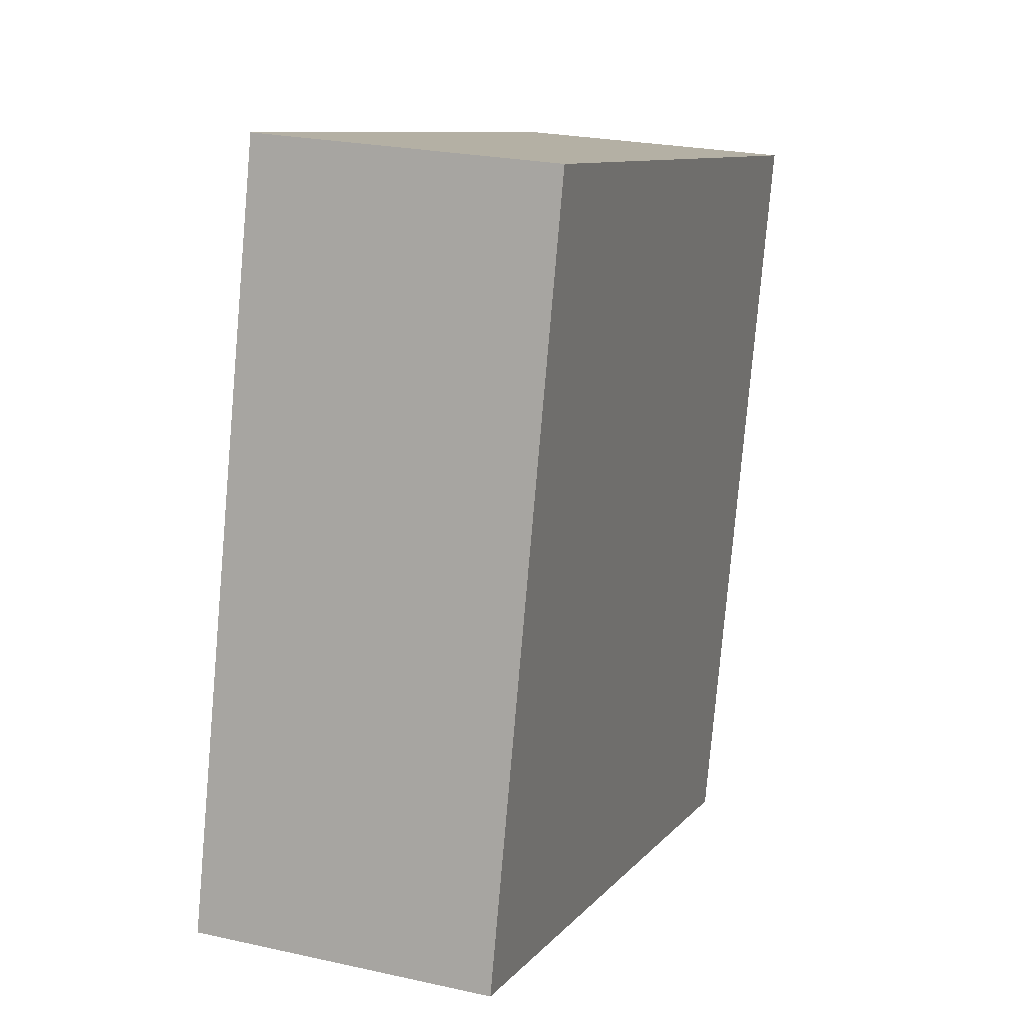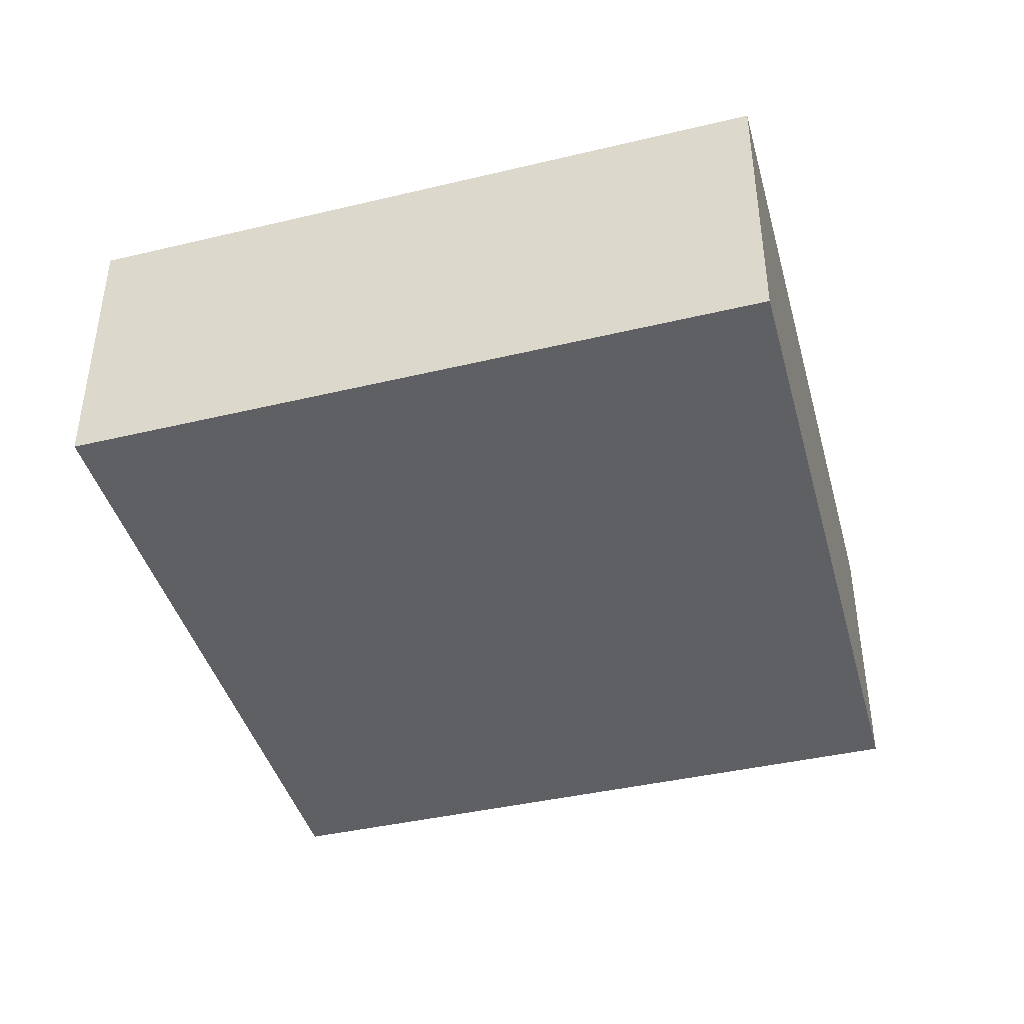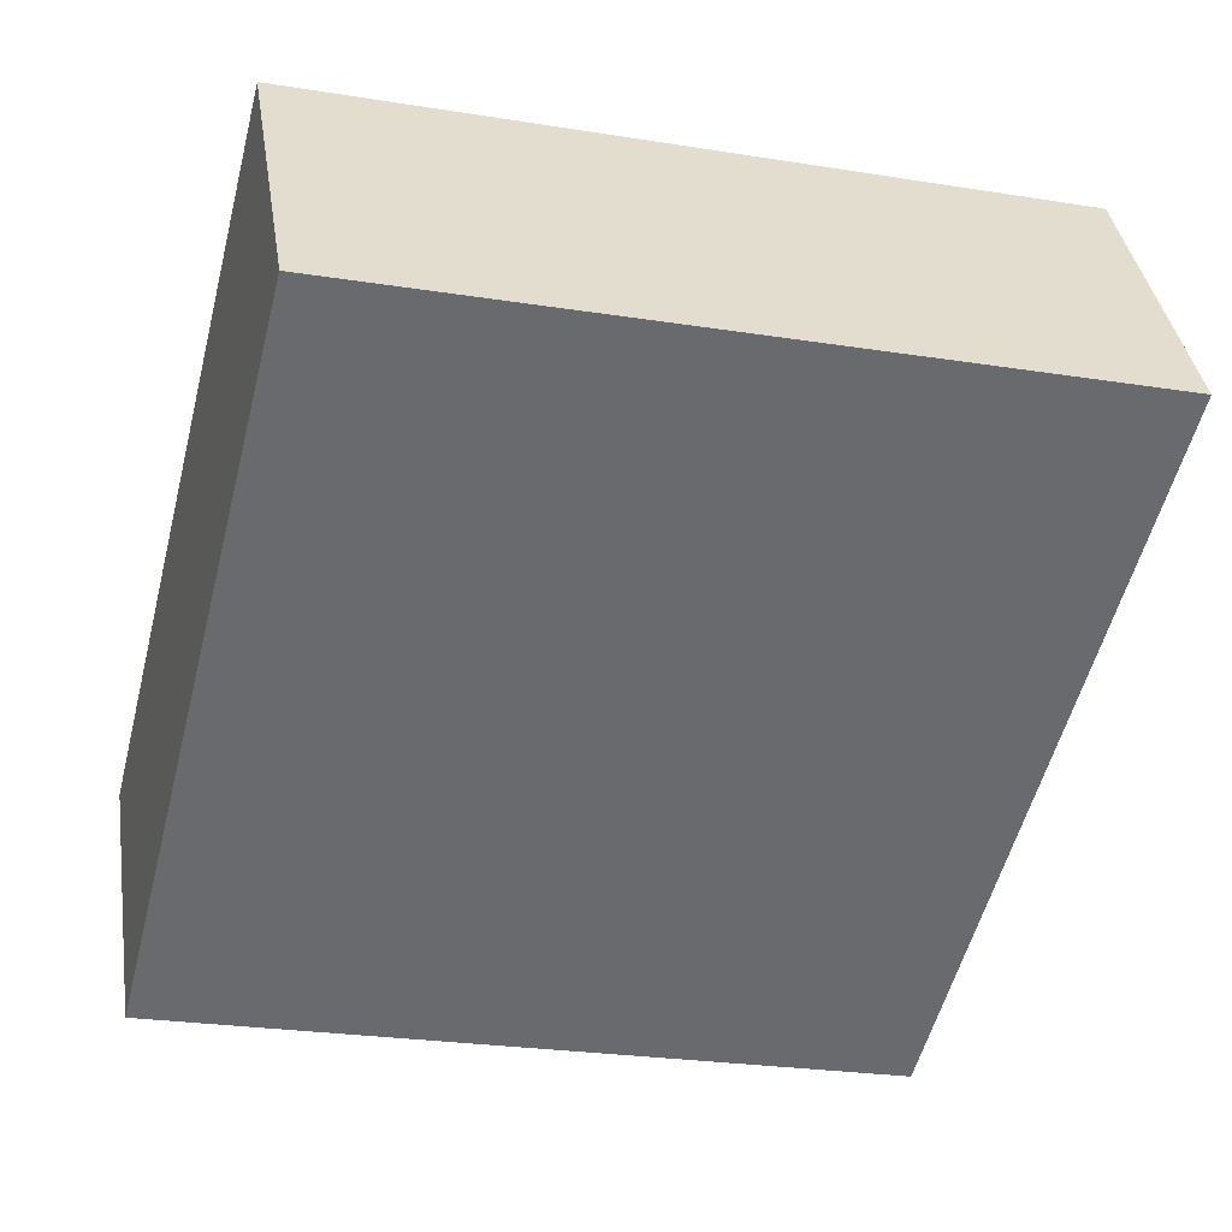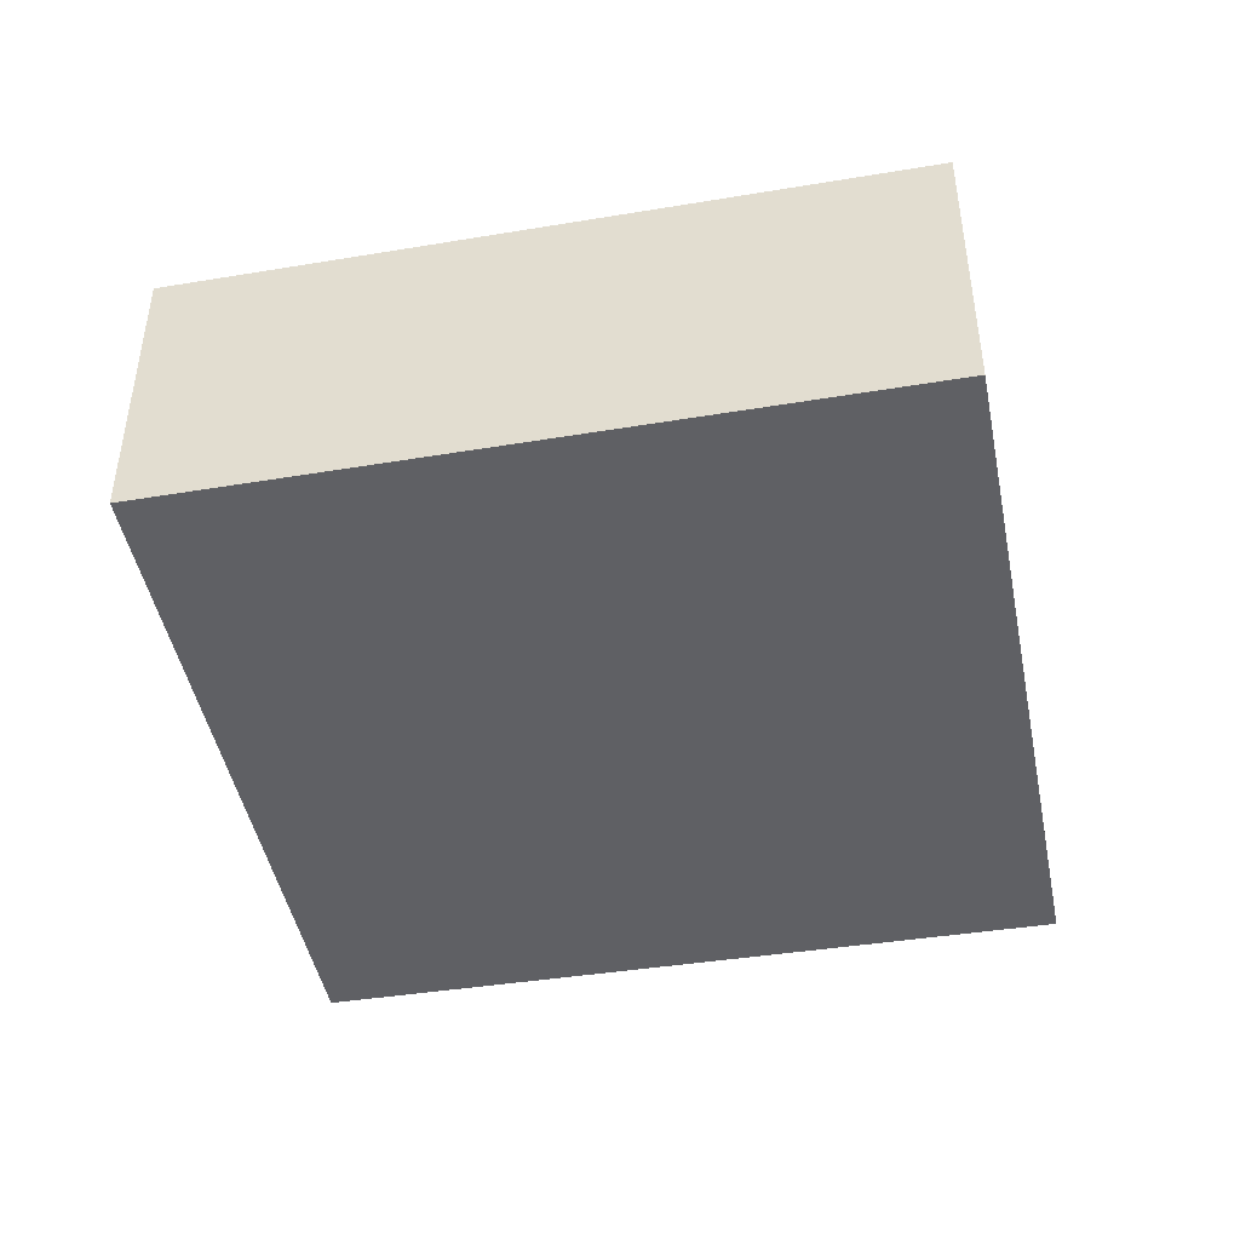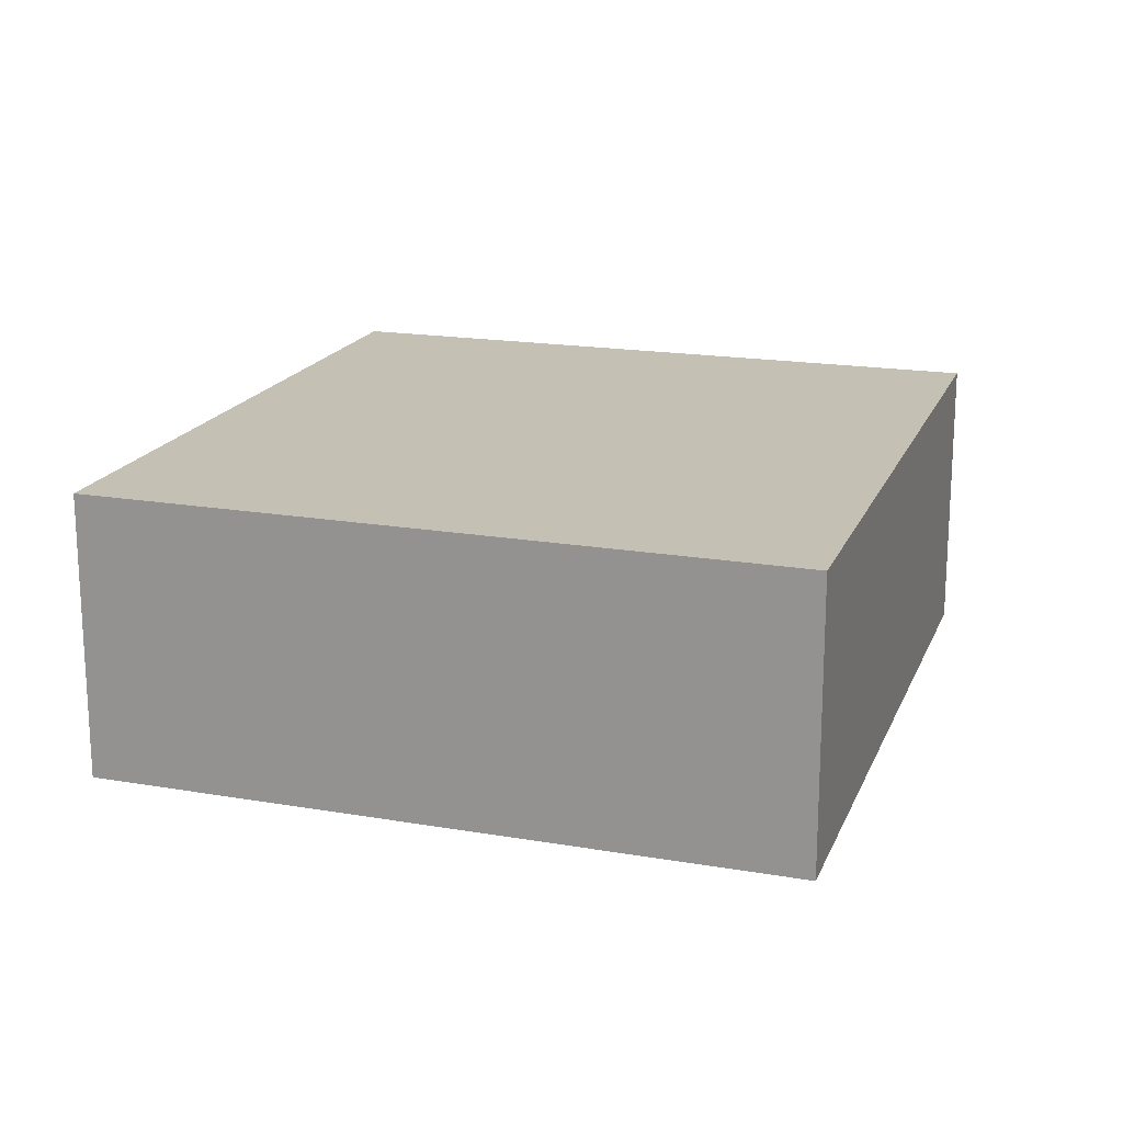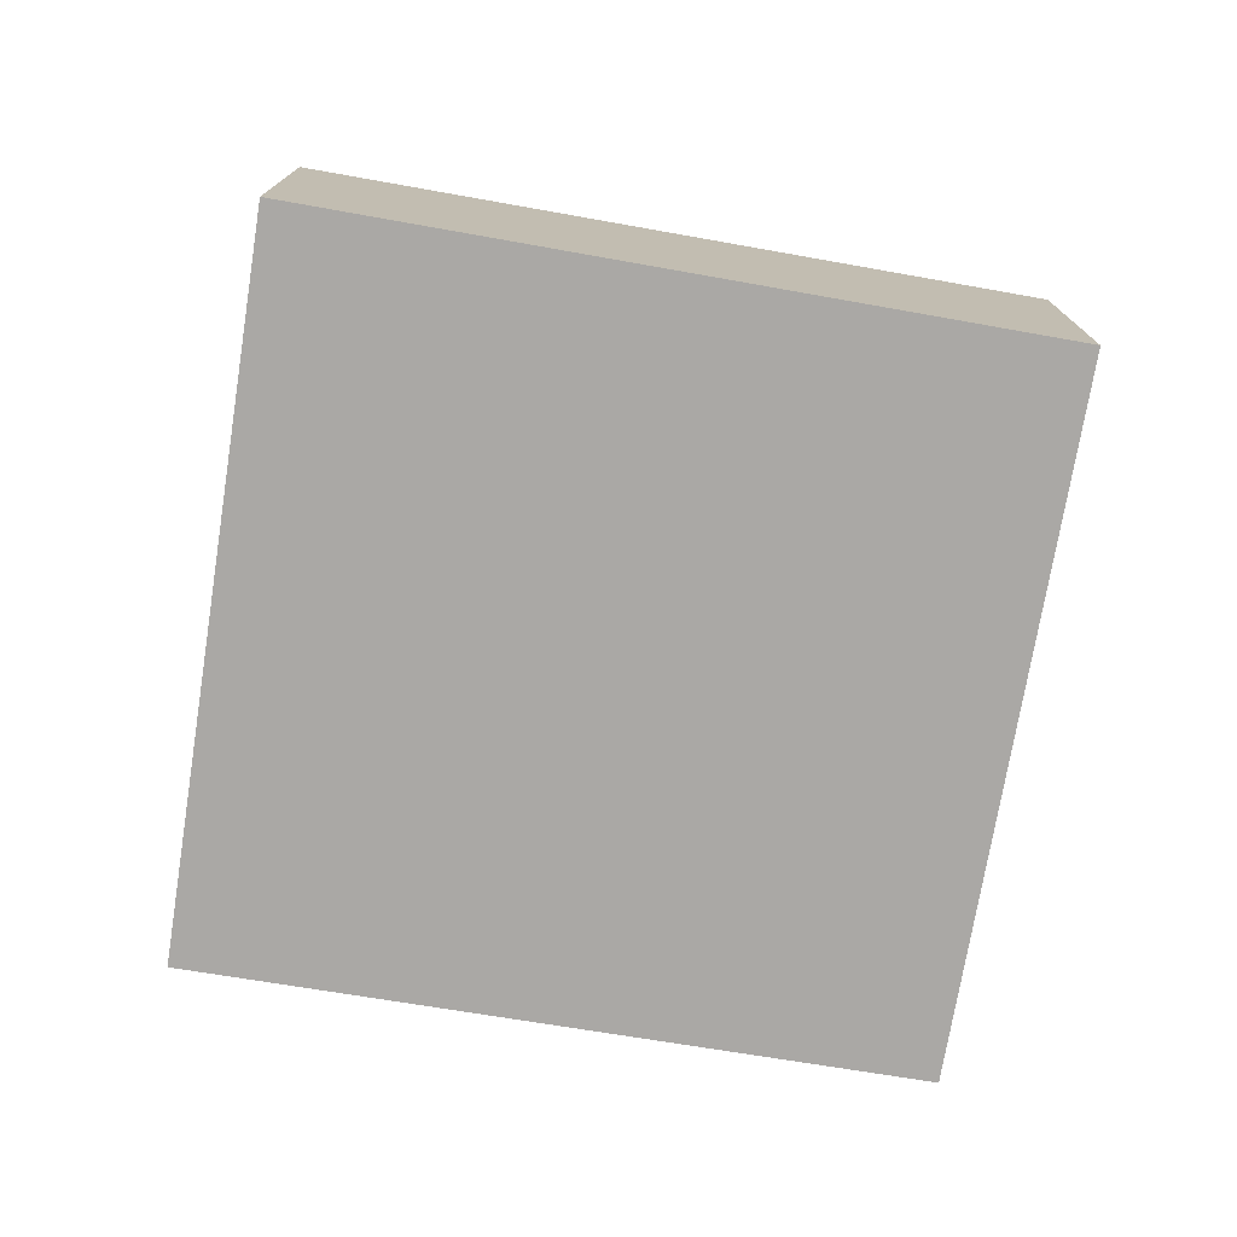
<metadata>
{"format":"obj","ext":"obj","renderer":"f3d","projection":"perspective","resolution":1024,"background":"white","views":[{"elev":23.6,"azim":-69.4,"up":"+Z"},{"elev":-42.6,"azim":29.8,"up":"+Y"},{"elev":37.4,"azim":-8.6,"up":"+Z"},{"elev":-44.7,"azim":-64.9,"up":"+Y"},{"elev":18.2,"azim":32.4,"up":"+Y"},{"elev":-75.1,"azim":94.9,"up":"+Y"}]}
</metadata>
<code>
v  8.035 3.38 -2.087
v  2.085 3.38 8.294
v  10.26 3.38 6.286
v  0 3.38 2.07e-16
v  10.26 -3.849e-16 6.286
v  8.035 1.278e-16 -2.087
v  0 0 0
v  2.085 -5.079e-16 8.294
g defaultobject
f 1 2 3
f 2 1 4
f 5 1 3
f 1 5 6
f 6 4 1
f 4 6 7
f 7 2 4
f 2 7 8
f 8 3 2
f 3 8 5
f 8 6 5
f 6 8 7

</code>
